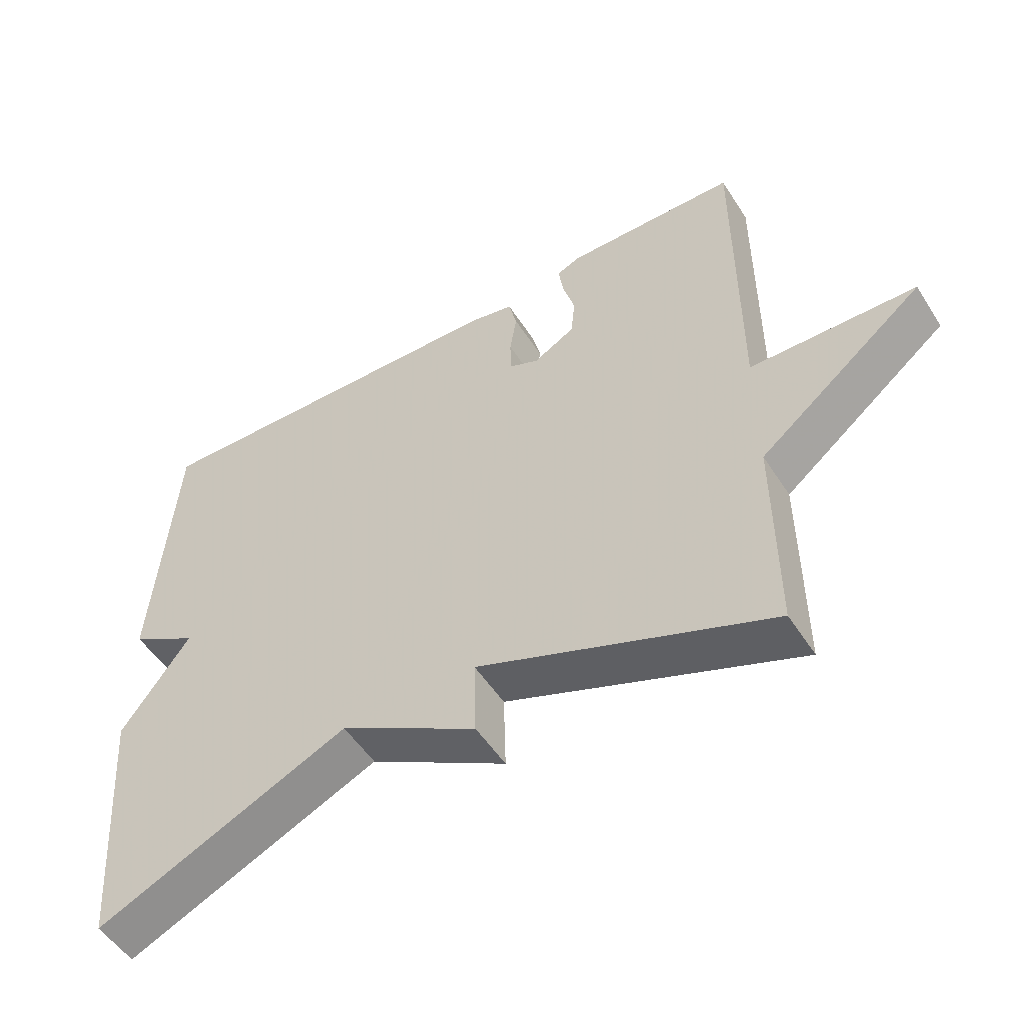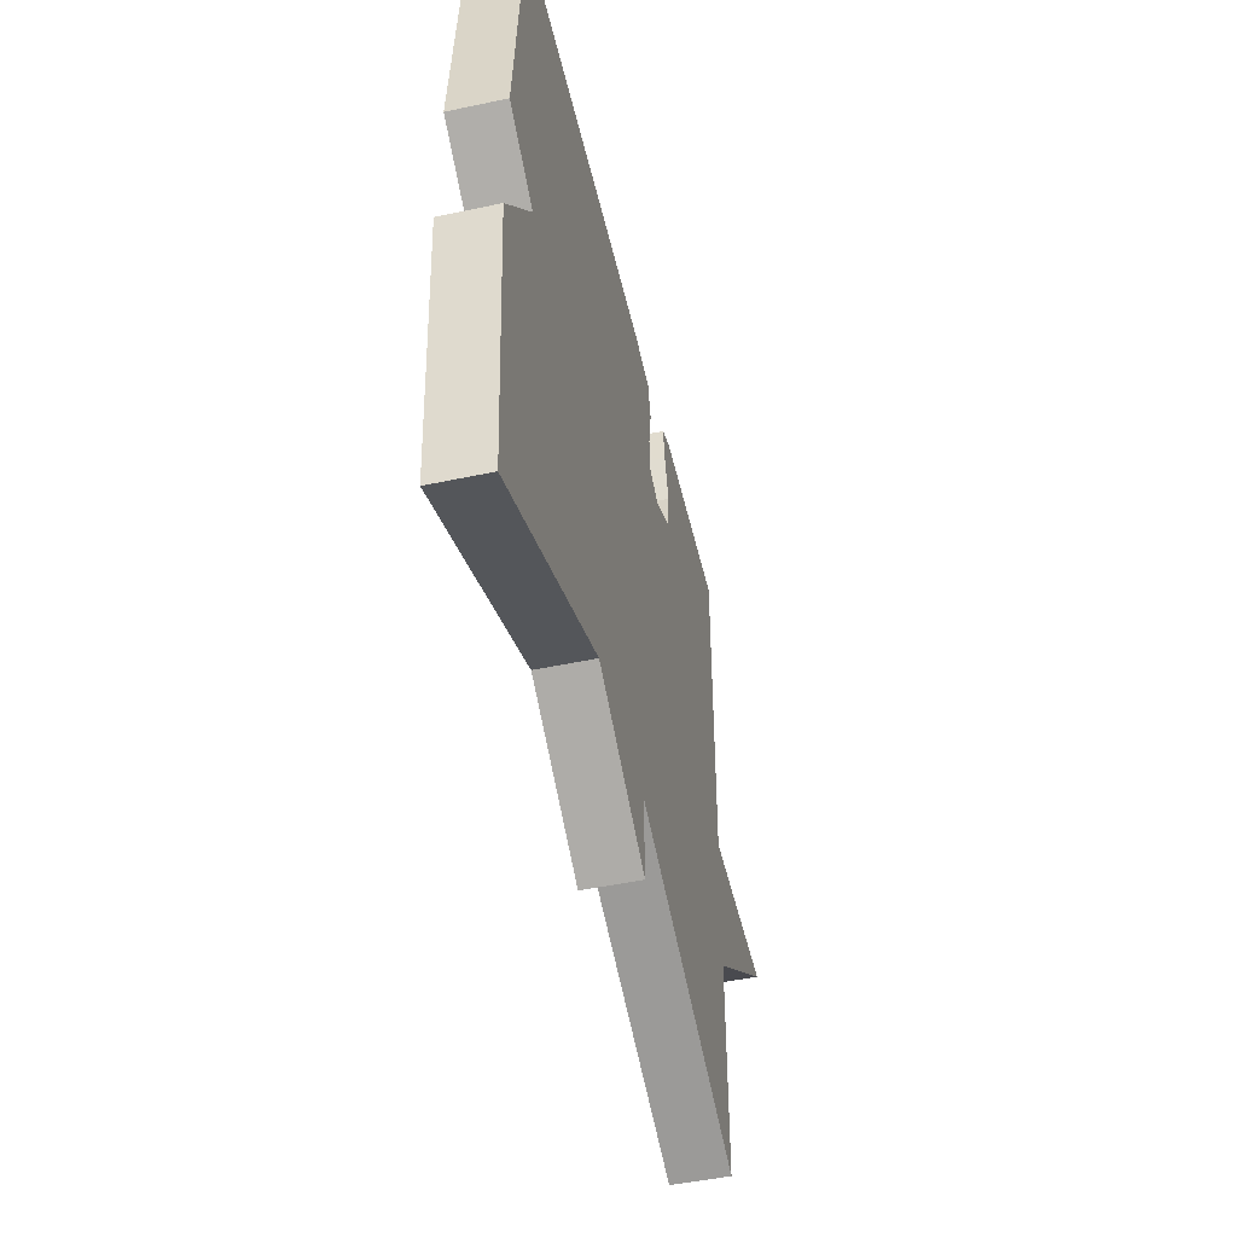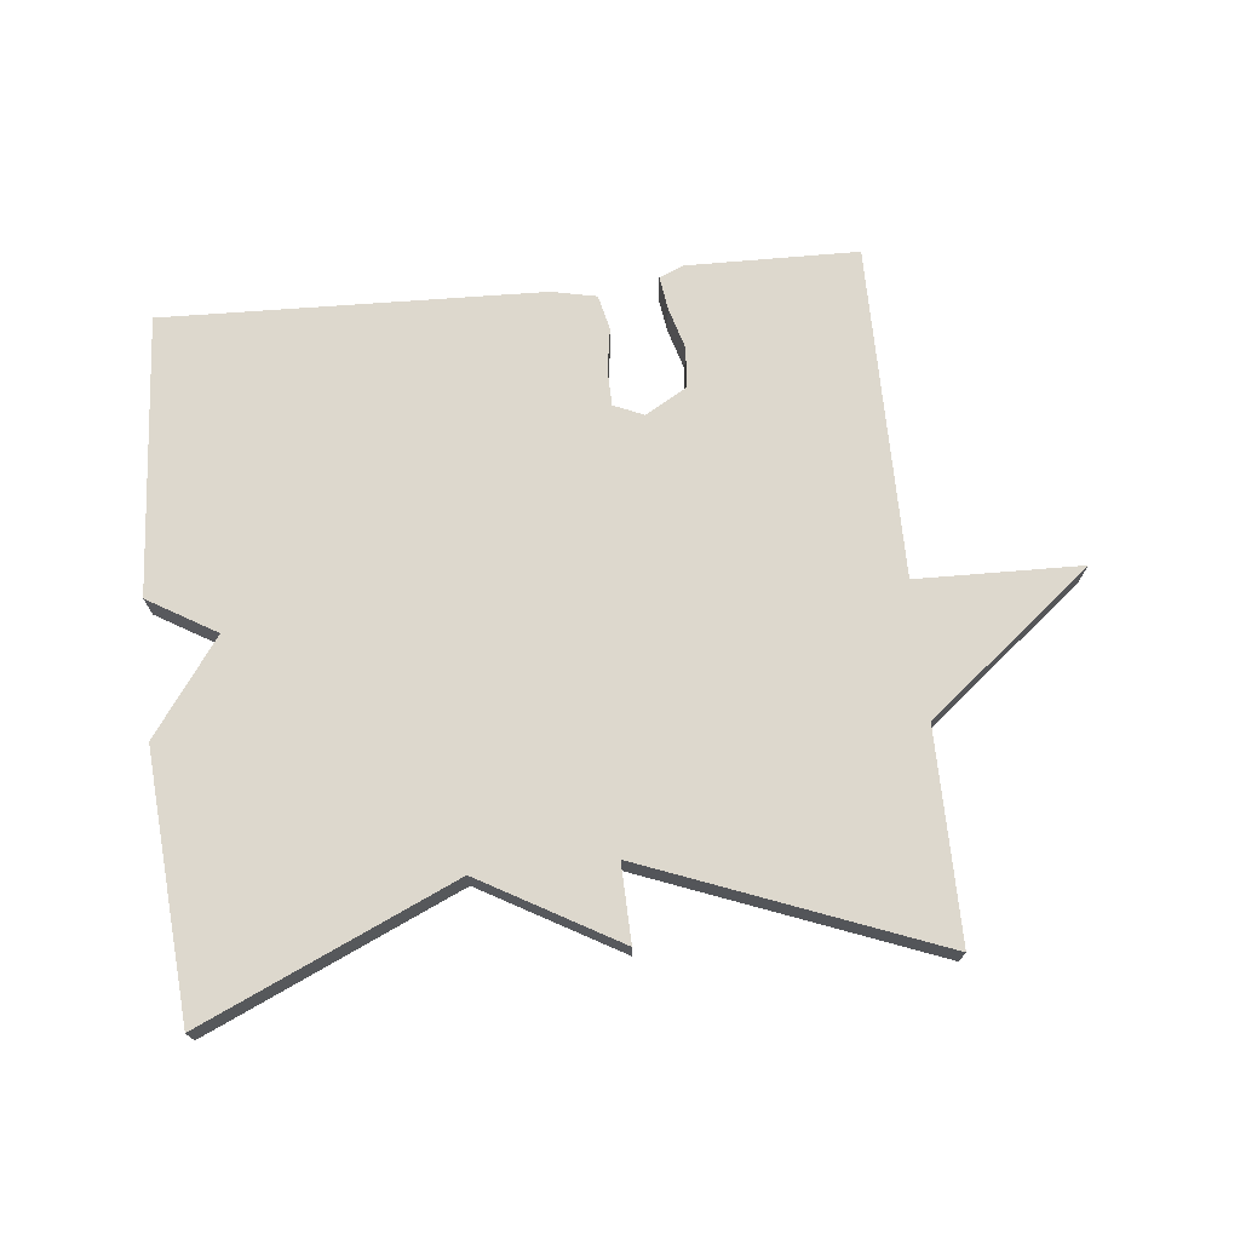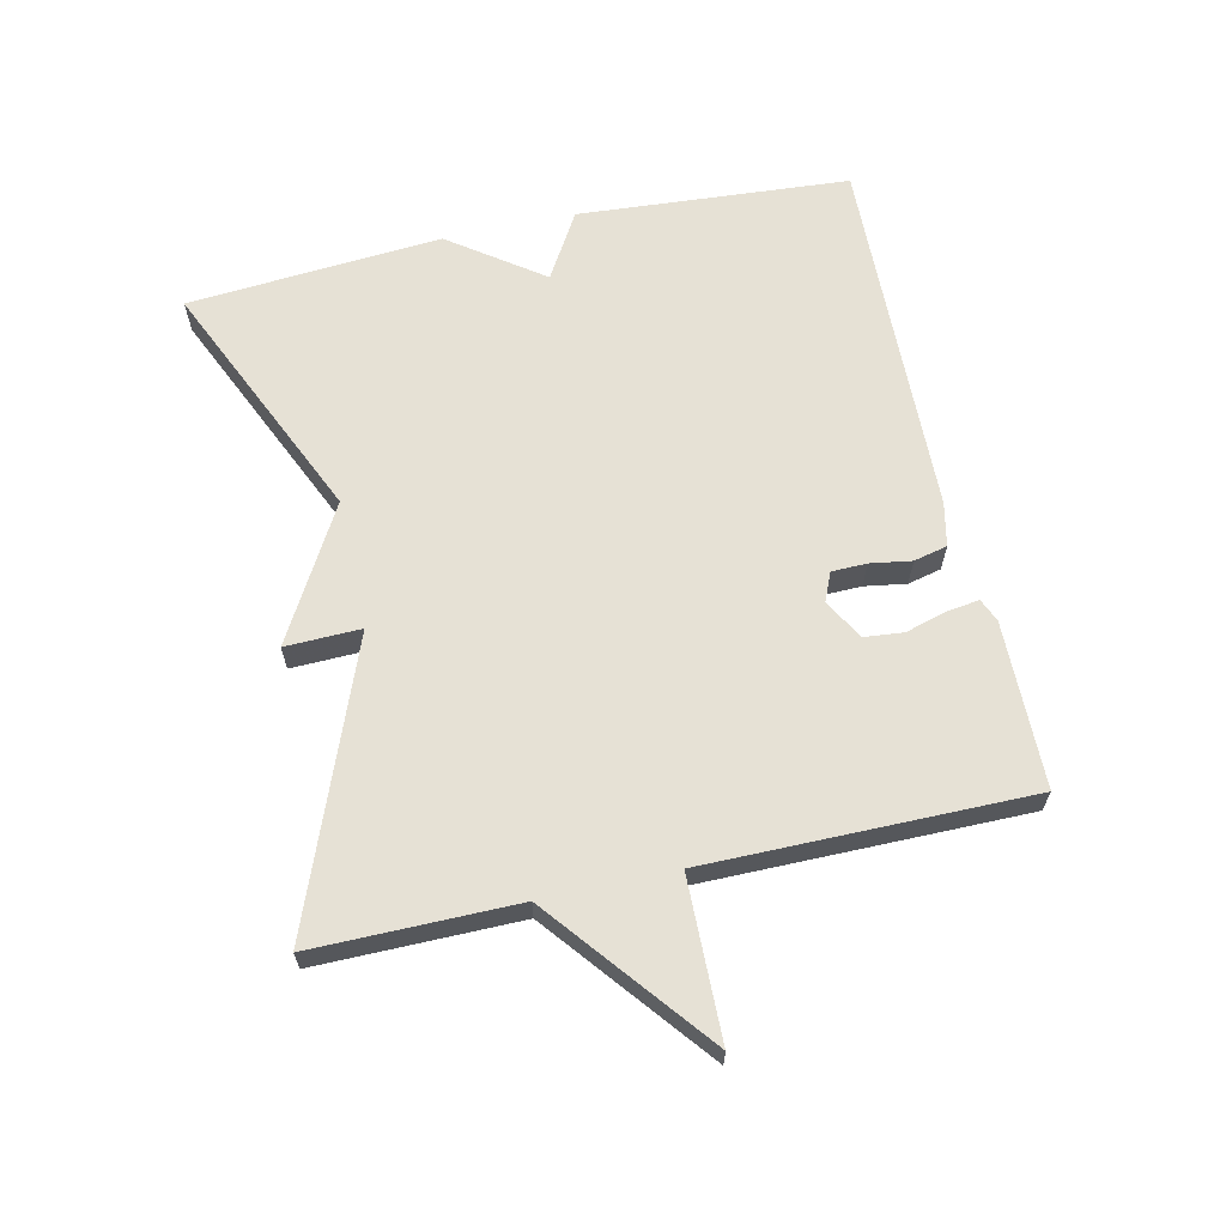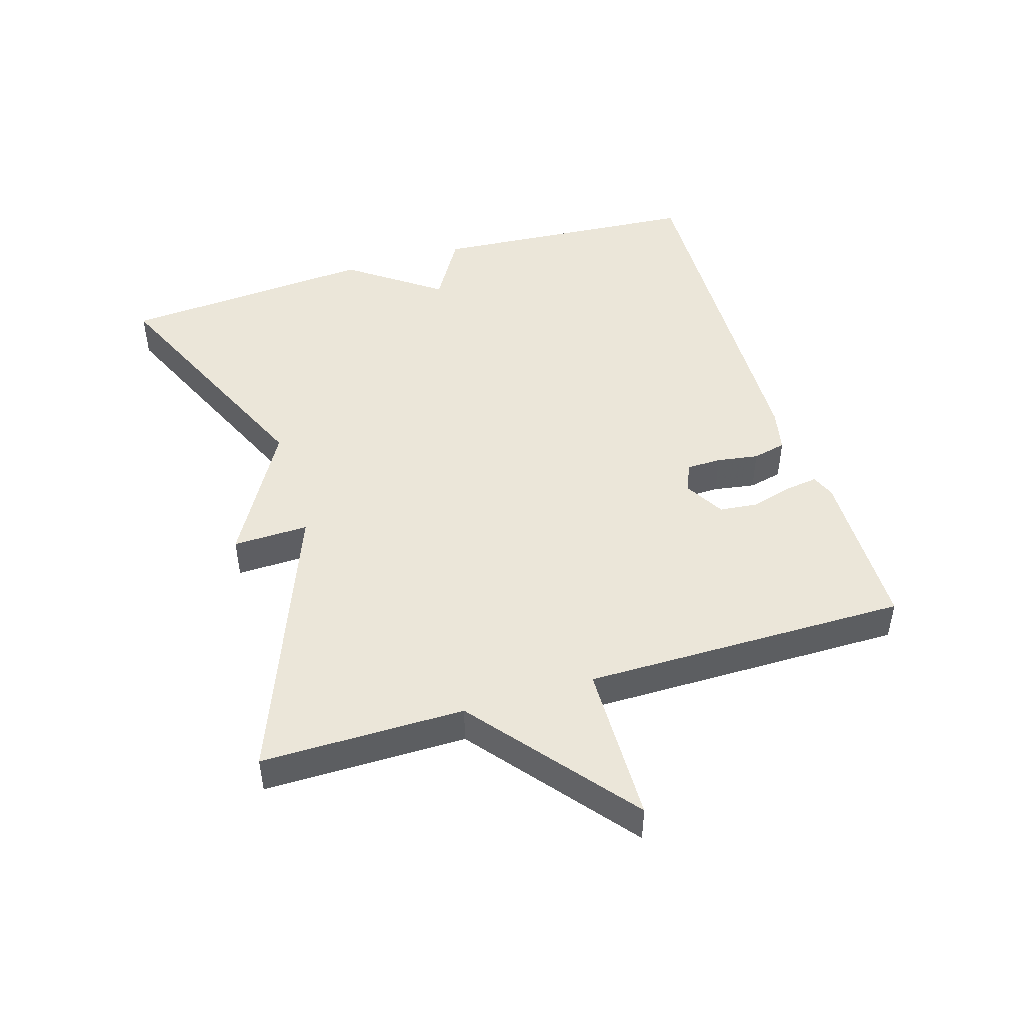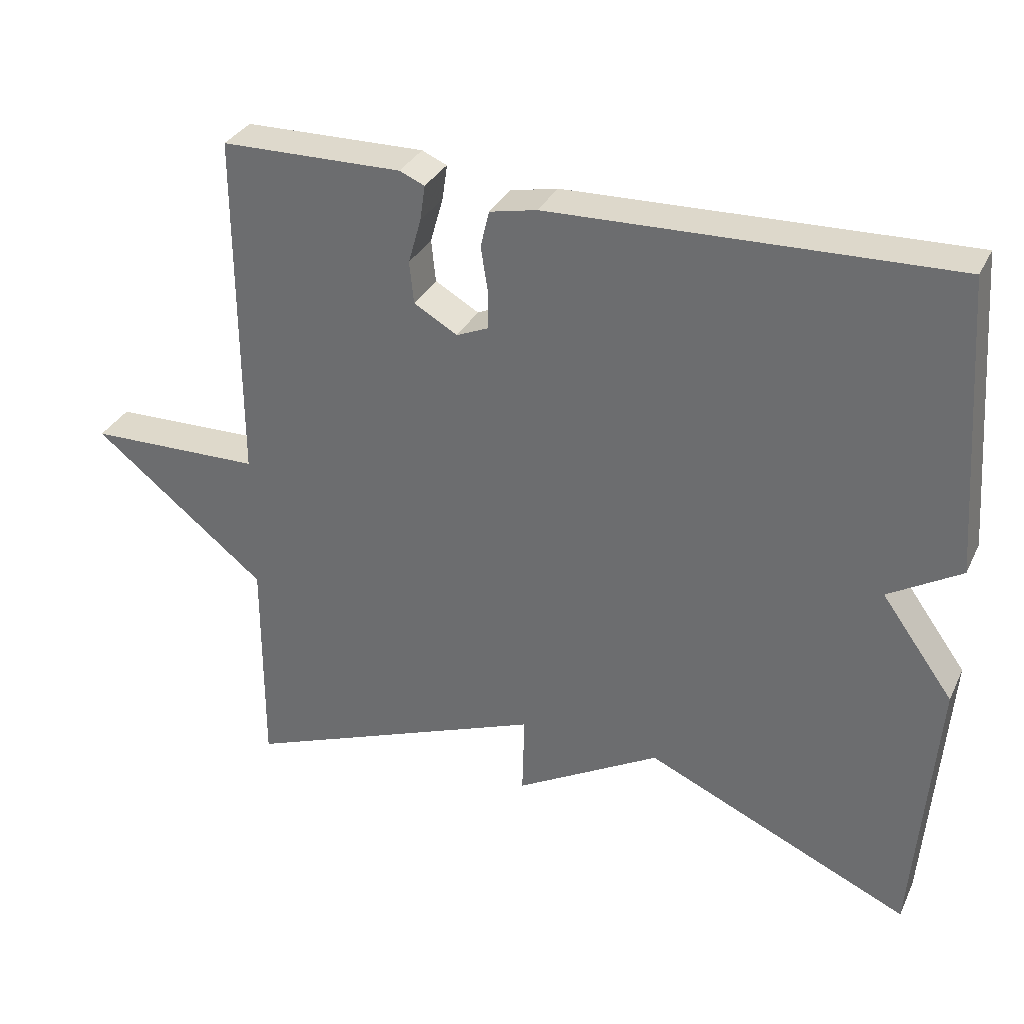
<metadata>
{"format":"obj","ext":"obj","renderer":"f3d","projection":"perspective","resolution":1024,"background":"white","views":[{"elev":-52.3,"azim":-148.1,"up":"+Z"},{"elev":-49.4,"azim":103.2,"up":"+Z"},{"elev":72.1,"azim":174.1,"up":"+Y"},{"elev":64.1,"azim":-102.6,"up":"+Y"},{"elev":47.1,"azim":-107.0,"up":"+Y"},{"elev":32.5,"azim":22.6,"up":"+Z"}]}
</metadata>
<code>
v 0.5 0.07 -0.5
v 0.128 0.07 -0.334
v -0.075 0.07 -0.449
v -0.072 0.07 -0.334
v -0.5 0.07 -0.5
v -0.499 0.07 -0.192
v -0.742 0.07 0.003
v -0.499 0.07 0.008
v -0.5 0.07 0.5
v -0.247 0.07 0.504
v -0.212 0.07 0.489
v -0.219 0.07 0.44
v -0.237 0.07 0.377
v -0.231 0.07 0.318
v -0.17 0.07 0.283
v -0.126 0.07 0.302
v -0.125 0.07 0.355
v -0.135 0.07 0.418
v -0.123 0.07 0.469
v -0.057 0.07 0.483
v 0.5 0.07 0.5
v 0.53 0.07 0.087
v 0.429 0.07 0.027
v 0.53 0.07 -0.113
v 0.5 0 -0.5
v 0.128 0 -0.334
v -0.075 0 -0.449
v -0.072 0 -0.334
v -0.5 0 -0.5
v -0.499 0 -0.192
v -0.742 0 0.003
v -0.499 0 0.008
v -0.5 0 0.5
v -0.247 0 0.504
v -0.212 0 0.489
v -0.219 0 0.44
v -0.237 0 0.377
v -0.231 0 0.318
v -0.17 0 0.283
v -0.126 0 0.302
v -0.125 0 0.355
v -0.135 0 0.418
v -0.123 0 0.469
v -0.057 0 0.483
v 0.5 0 0.5
v 0.53 0 0.087
v 0.429 0 0.027
v 0.53 0 -0.113
f 23 24 1 2
f 21 22 23
f 20 21 23
f 19 20 23
f 18 19 23
f 17 18 23
f 16 17 23 2
f 15 16 2
f 14 15 2
f 11 12 13
f 10 11 13
f 9 10 13
f 8 9 13
f 8 13 14
f 6 7 8
f 6 8 14 2
f 4 5 6
f 2 3 4
f 2 4 6
f 26 25 48 47
f 47 46 45
f 47 45 44
f 47 44 43
f 47 43 42
f 47 42 41
f 26 47 41 40
f 26 40 39
f 26 39 38
f 37 36 35
f 37 35 34
f 37 34 33
f 37 33 32
f 38 37 32
f 32 31 30
f 26 38 32 30
f 30 29 28
f 28 27 26
f 30 28 26
f 1 25 26 2
f 2 26 27 3
f 3 27 28 4
f 4 28 29 5
f 5 29 30 6
f 6 30 31 7
f 7 31 32 8
f 8 32 33 9
f 9 33 34 10
f 10 34 35 11
f 11 35 36 12
f 12 36 37 13
f 13 37 38 14
f 14 38 39 15
f 15 39 40 16
f 16 40 41 17
f 17 41 42 18
f 18 42 43 19
f 19 43 44 20
f 20 44 45 21
f 21 45 46 22
f 22 46 47 23
f 23 47 48 24
f 24 48 25 1

</code>
